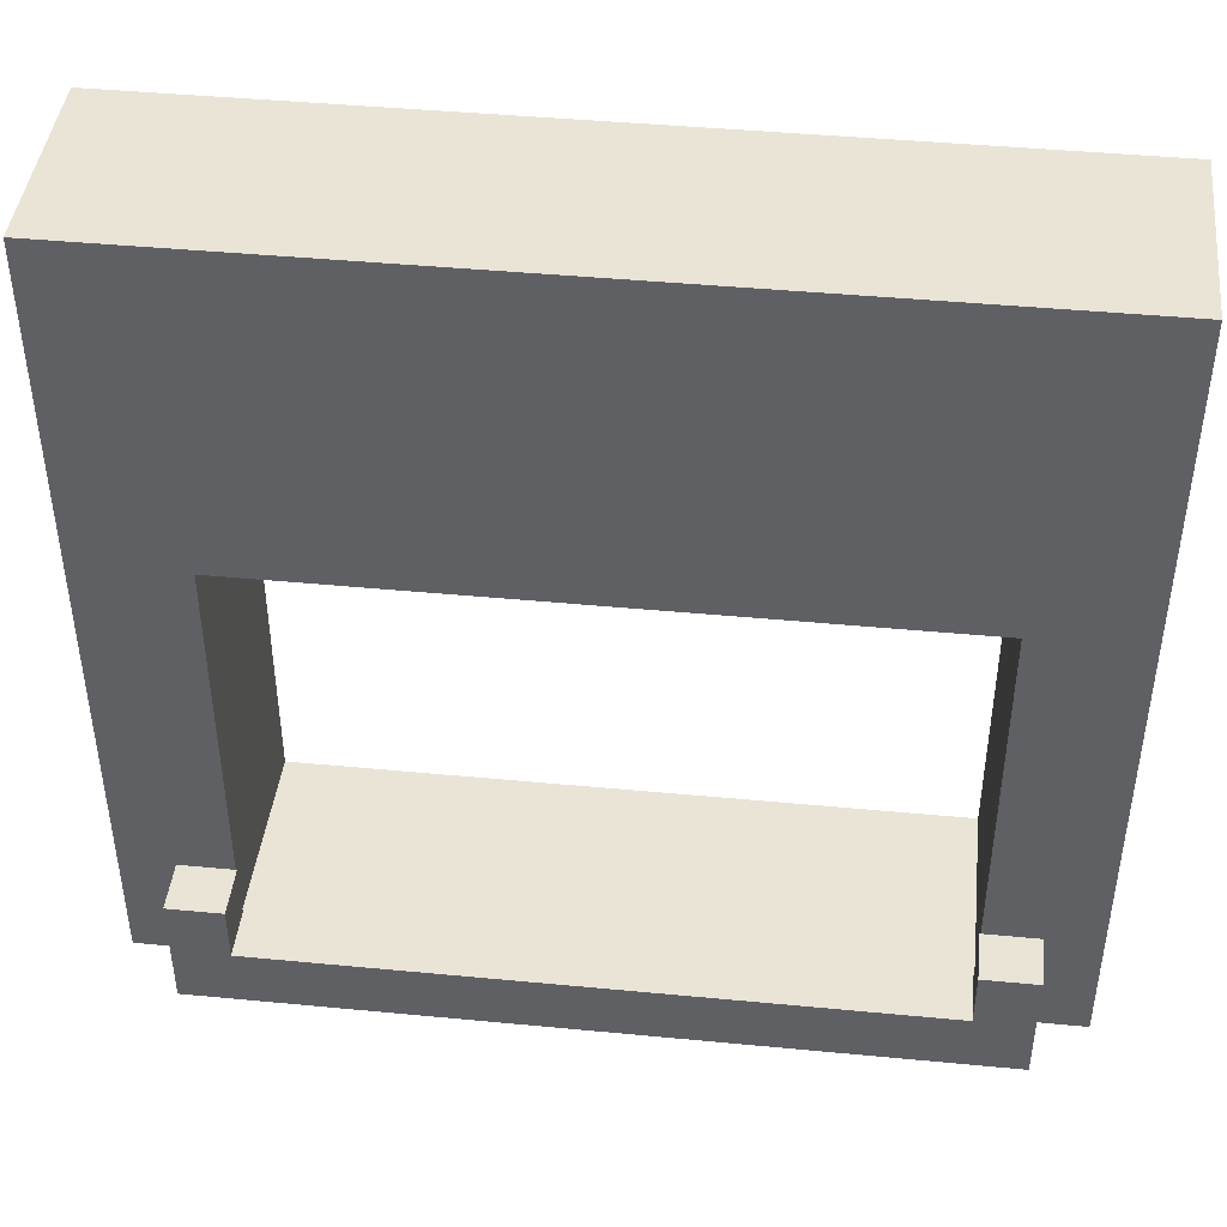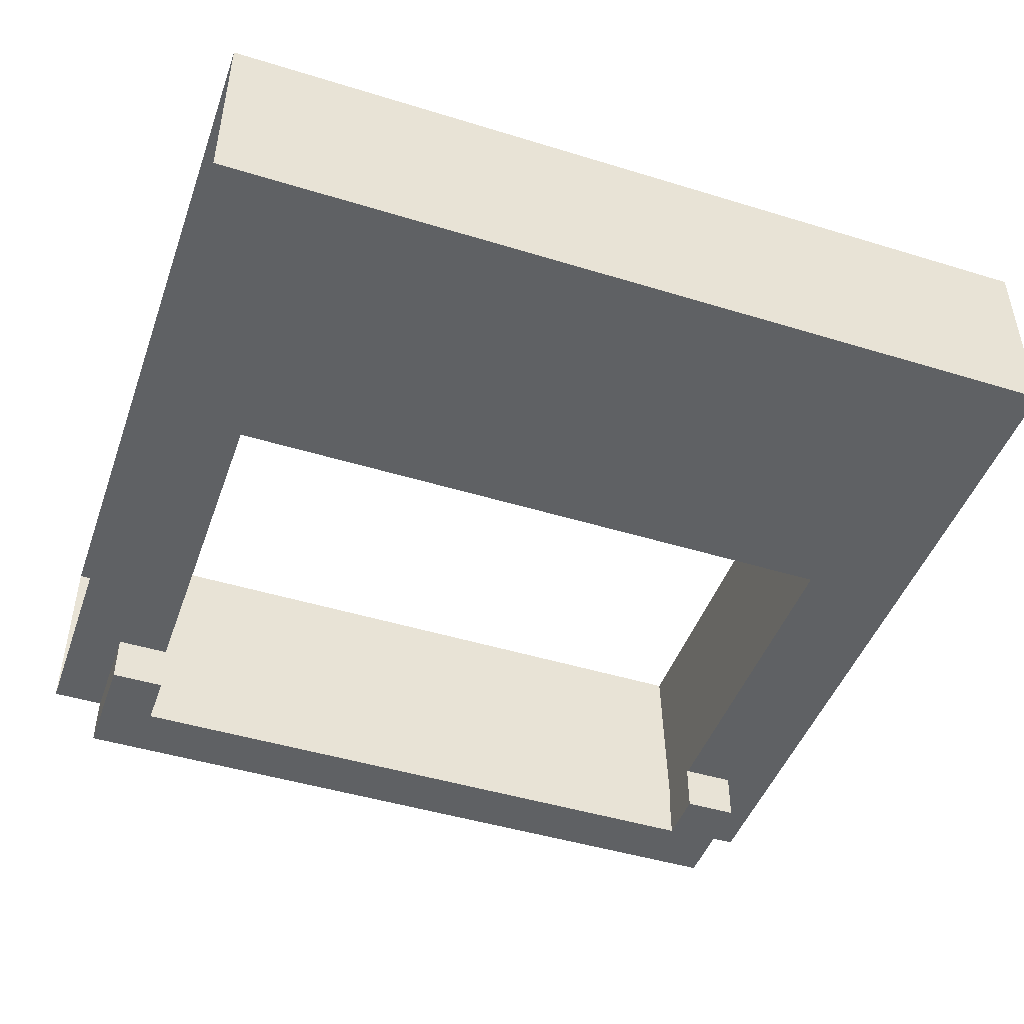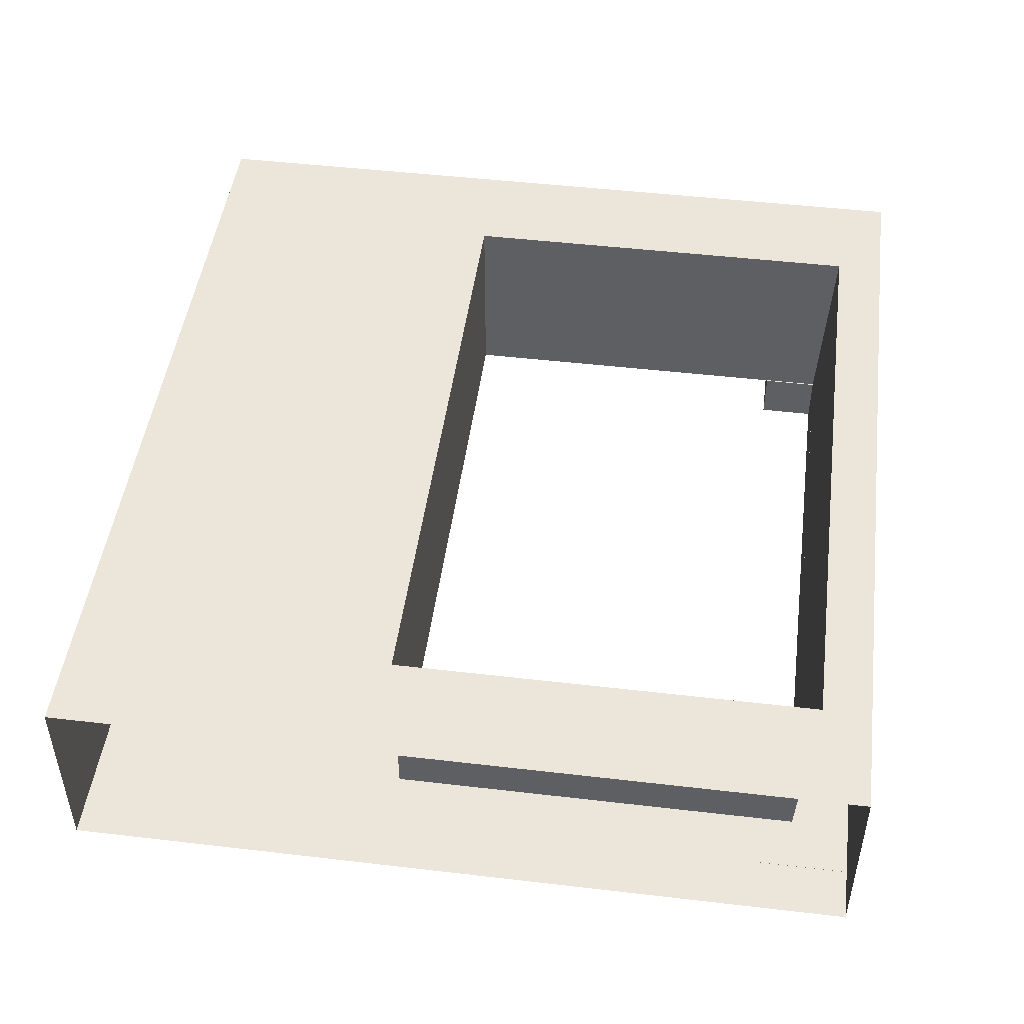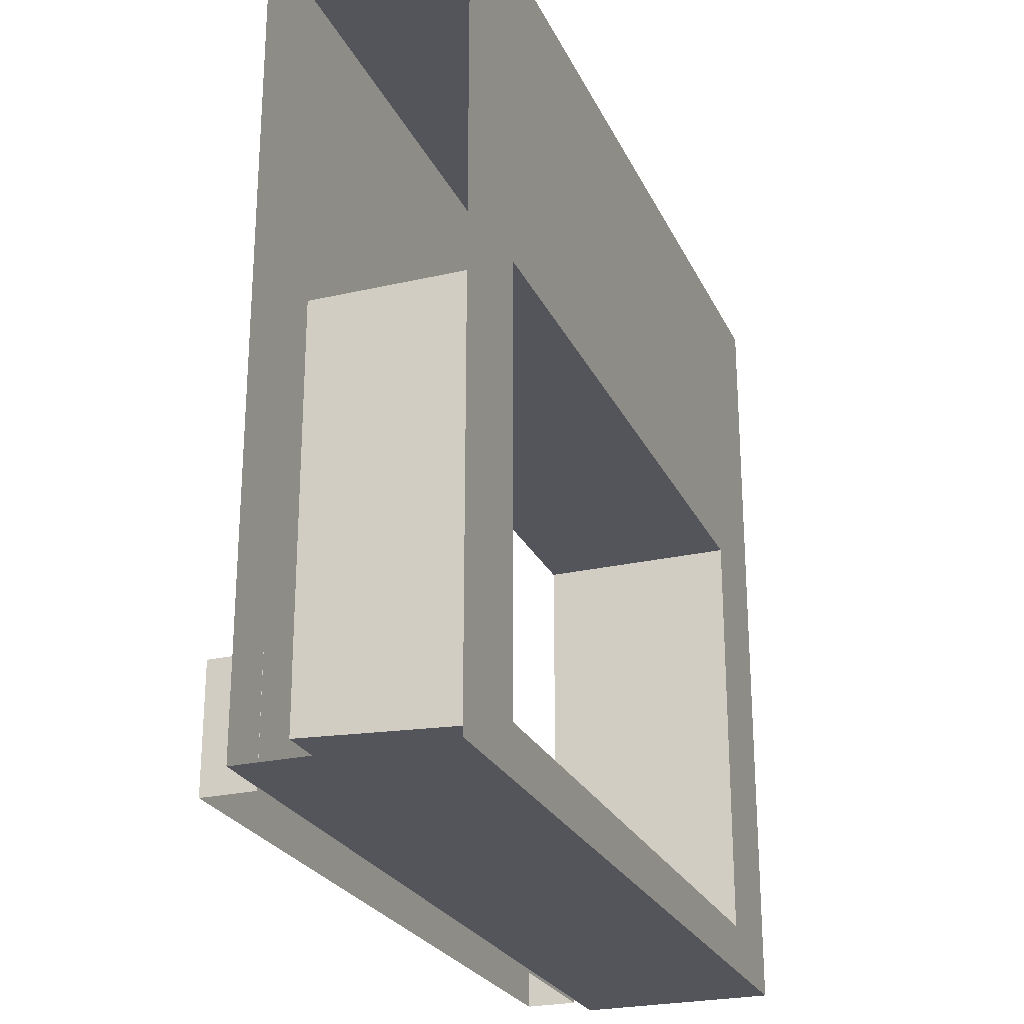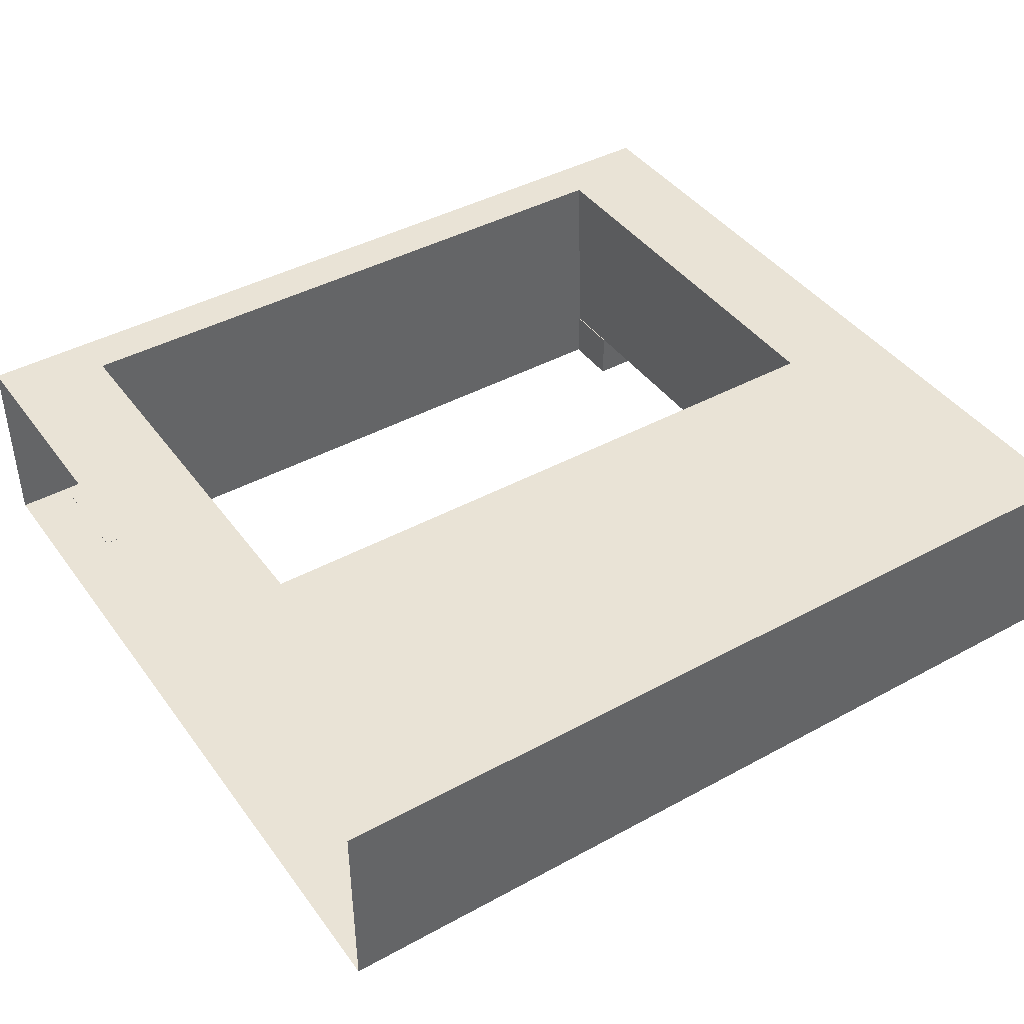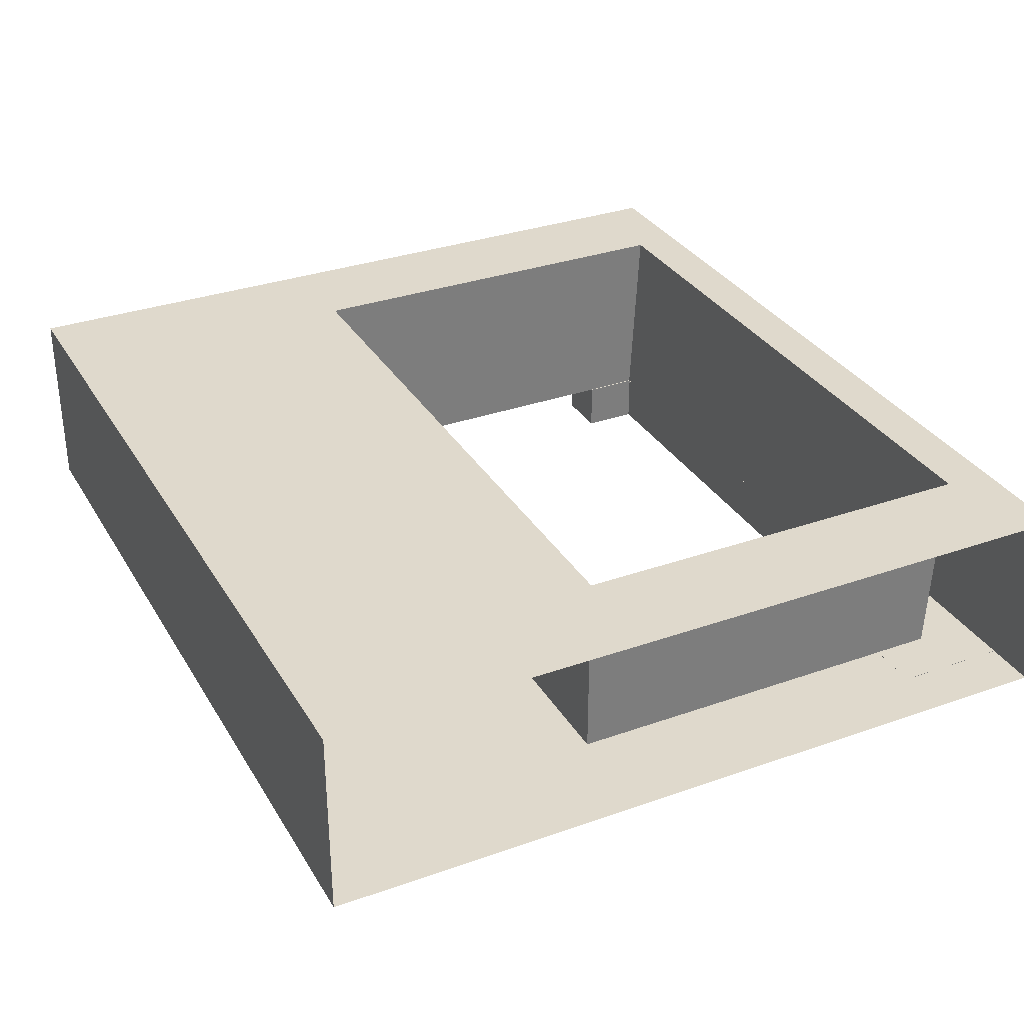
<metadata>
{"format":"obj","ext":"obj","renderer":"f3d","projection":"perspective","resolution":1024,"background":"white","views":[{"elev":43.7,"azim":-173.6,"up":"+Y"},{"elev":-46.4,"azim":160.7,"up":"+Z"},{"elev":47.8,"azim":-82.5,"up":"+Z"},{"elev":-25.0,"azim":-69.5,"up":"+Y"},{"elev":42.2,"azim":146.8,"up":"+Z"},{"elev":32.3,"azim":-116.3,"up":"+Z"}]}
</metadata>
<code>
g collisionMesh_Door_021
v -3.017 4.2 1.135
v -4 4.2 1.135
v -4 4.2 -0.6654
v -3.017 4.2 -0.6654
v -3.017 4.2 -0.6654
v -4 4.2 -0.6654
v -4 1.246 -0.6654
v -3.017 1.246 -0.6654
v -4 -2.648 -0.6654
v -3.017 -2.556 -0.6654
v -4 -2.648 -0.6654
v -4 -3.087 -0.6654
v -3.017 -3.087 -0.6654
v -3.017 -3.087 -0.6654
v -4 -3.087 -0.6654
v -4 -3.087 1.135
v -3.017 -3.087 1.135
v -3.017 -2.556 -0.6654
v -3.017 -2.648 1.135
v -3.017 1.246 1.135
v -3.017 1.246 -0.6654
v -3.017 1.246 -0.6654
v -3.017 1.246 1.135
v -2.441e-06 1.246 1.135
v -2.441e-06 1.246 -0.6654
v 3.017 1.246 -0.6654
v 3.017 1.246 1.135
v -3.017 4.2 1.135
v -3.017 4.2 -0.6654
v -2.441e-06 4.2 -0.6654
v -2.441e-06 4.2 1.135
v 3.017 4.2 1.135
v 3.017 4.2 -0.6654
v -3.017 4.2 -0.6654
v -3.017 1.246 -0.6654
v -2.441e-06 1.246 -0.6654
v -2.441e-06 4.2 -0.6654
v 3.017 4.2 -0.6654
v 3.017 1.246 -0.6654
v -3.017 -3.087 1.135
v -4 -3.087 1.135
v -4 -2.648 1.135
v -3.017 -2.648 1.135
v -4 1.246 1.135
v -2.441e-06 -2.648 1.135
v -2.441e-06 -3.087 1.135
v 3.017 -3.087 1.135
v 3.017 -2.648 1.135
v -3.017 1.246 1.135
v -4 4.2 1.135
v -3.017 4.2 1.135
v -2.441e-06 4.2 1.135
v -2.441e-06 1.246 1.135
v 3.017 1.246 1.135
v 3.017 4.2 1.135
v -3.017 -3.087 -0.6654
v -3.017 -3.087 1.135
v -2.441e-06 -3.087 1.135
v -2.441e-06 -3.087 -0.6654
v 3.017 -3.087 -0.6654
v 3.017 -3.087 1.135
v -3.017 -2.648 1.135
v -3.017 -2.556 -0.6654
v -2.441e-06 -2.556 -0.6654
v -2.441e-06 -2.648 1.135
v 3.017 -2.648 1.135
v 3.017 -2.556 -0.6654
v -3.017 -2.556 -0.6654
v -3.017 -3.087 -0.6654
v -2.441e-06 -3.087 -0.6654
v -2.441e-06 -2.556 -0.6654
v 3.017 -2.556 -0.6654
v 3.017 -3.087 -0.6654
v 3.017 -2.556 -0.6654
v 3.017 1.246 -0.6654
v 3.017 1.246 1.135
v 3.017 -2.648 1.135
v 4 1.246 1.135
v 3.017 4.2 1.135
v 4 4.2 1.135
v 3.017 1.246 1.135
v 4 -2.648 1.135
v 3.017 -2.648 1.135
v 4 -3.087 1.135
v 3.017 -3.087 1.135
v 4 -3.087 -0.6654
v 3.017 -3.087 -0.6654
v 3.017 -3.087 1.135
v 4 -3.087 1.135
v 4 -2.648 -0.6654
v 3.017 -3.087 -0.6654
v 4 -3.087 -0.6654
v 3.017 -2.556 -0.6654
v 4 1.246 -0.6654
v 4 -2.648 -0.6654
v 3.017 1.246 -0.6654
v 4 4.2 -0.6654
v 3.017 4.2 -0.6654
v 4 4.2 1.135
v 3.017 4.2 1.135
v 3.017 4.2 -0.6654
v 4 4.2 -0.6654
v -3.006 -2.556 -0.6636
v -3.511 -2.033 -0.6636
v -3.006 -2.033 -0.6636
v -3.511 -2.556 -0.6636
v -3.006 -3.119 -0.6636
v -3.511 -3.119 -0.6636
v -2.441e-06 -2.556 -0.6636
v -2.441e-06 -3.119 -0.6636
v 3.006 -3.119 -0.6636
v 3.006 -2.556 -0.6636
v 3.511 -2.556 -0.6636
v 3.511 -3.119 -0.6636
v 3.511 -2.033 -0.6636
v 3.006 -2.033 -0.6636
v -3.006 -2.033 -0.6636
v -3.511 -2.033 -0.6636
v -3.511 -2.033 -1.135
v -3.006 -2.033 -1.135
v -3.006 -2.033 -1.135
v -3.511 -2.033 -1.135
v -3.511 -2.556 -1.135
v -3.006 -2.556 -1.135
v -3.511 -3.119 -1.135
v -3.006 -3.119 -1.135
v -3.511 -2.556 -0.6636
v -3.511 -2.033 -1.135
v -3.511 -2.033 -0.6636
v -3.511 -2.556 -1.135
v -3.511 -3.119 -0.6636
v -3.511 -3.119 -1.135
v -3.006 -2.556 -1.135
v -3.006 -2.556 -0.6636
v -3.006 -2.033 -0.6636
v -3.006 -2.033 -1.135
v -3.006 -2.556 -0.6636
v -3.006 -2.556 -1.135
v -2.441e-06 -2.556 -1.135
v -2.441e-06 -2.556 -0.6636
v 3.006 -2.556 -0.6636
v 3.006 -2.556 -1.135
v -3.006 -2.556 -1.135
v -3.006 -3.119 -1.135
v -2.441e-06 -3.119 -1.135
v -2.441e-06 -2.556 -1.135
v 3.006 -2.556 -1.135
v 3.006 -3.119 -1.135
v 3.006 -2.033 -0.6636
v 3.006 -2.033 -1.135
v 3.511 -2.033 -1.135
v 3.511 -2.033 -0.6636
v 3.006 -2.033 -1.135
v 3.511 -2.556 -1.135
v 3.511 -2.033 -1.135
v 3.006 -2.556 -1.135
v 3.511 -3.119 -1.135
v 3.006 -3.119 -1.135
v 3.511 -2.556 -0.6636
v 3.511 -2.033 -0.6636
v 3.511 -2.033 -1.135
v 3.511 -2.556 -1.135
v 3.511 -3.119 -0.6636
v 3.511 -3.119 -1.135
v 3.006 -2.556 -1.135
v 3.006 -2.033 -1.135
v 3.006 -2.033 -0.6636
v 3.006 -2.556 -0.6636
g collisionMesh_Door_021_0
f 3 2 1
f 4 3 1
f 7 6 5
f 8 7 5
f 9 7 8
f 10 9 8
f 12 11 10
f 13 12 10
f 16 15 14
f 17 16 14
f 20 19 18
f 21 20 18
f 24 23 22
f 25 24 22
f 24 25 26
f 27 24 26
f 30 29 28
f 31 30 28
f 30 31 32
f 33 30 32
f 36 35 34
f 37 36 34
f 36 37 38
f 39 36 38
f 42 41 40
f 43 42 40
f 44 42 43
f 45 43 40
f 46 45 40
f 45 46 47
f 48 45 47
f 49 44 43
f 50 44 49
f 51 50 49
f 52 51 49
f 53 52 49
f 52 53 54
f 55 52 54
f 58 57 56
f 59 58 56
f 58 59 60
f 61 58 60
f 64 63 62
f 65 64 62
f 64 65 66
f 67 64 66
f 70 69 68
f 71 70 68
f 70 71 72
f 73 70 72
f 76 75 74
f 77 76 74
f 80 79 78
f 79 81 78
f 78 81 82
f 81 83 82
f 82 83 84
f 83 85 84
f 88 87 86
f 89 88 86
f 92 91 90
f 91 93 90
f 95 93 94
f 93 96 94
f 94 96 97
f 96 98 97
f 101 100 99
f 102 101 99
f 105 104 103
f 104 106 103
f 103 106 107
f 106 108 107
f 109 103 107
f 110 109 107
f 109 110 111
f 112 109 111
f 113 112 111
f 114 113 111
f 113 115 112
f 115 116 112
f 119 118 117
f 120 119 117
f 123 122 121
f 124 123 121
f 125 123 124
f 126 125 124
f 129 128 127
f 128 130 127
f 127 130 131
f 130 132 131
f 135 134 133
f 136 135 133
f 139 138 137
f 140 139 137
f 139 140 141
f 142 139 141
f 145 144 143
f 146 145 143
f 145 146 147
f 148 145 147
f 151 150 149
f 152 151 149
f 155 154 153
f 154 156 153
f 154 157 156
f 157 158 156
f 161 160 159
f 162 161 159
f 162 159 163
f 164 162 163
f 167 166 165
f 168 167 165

</code>
